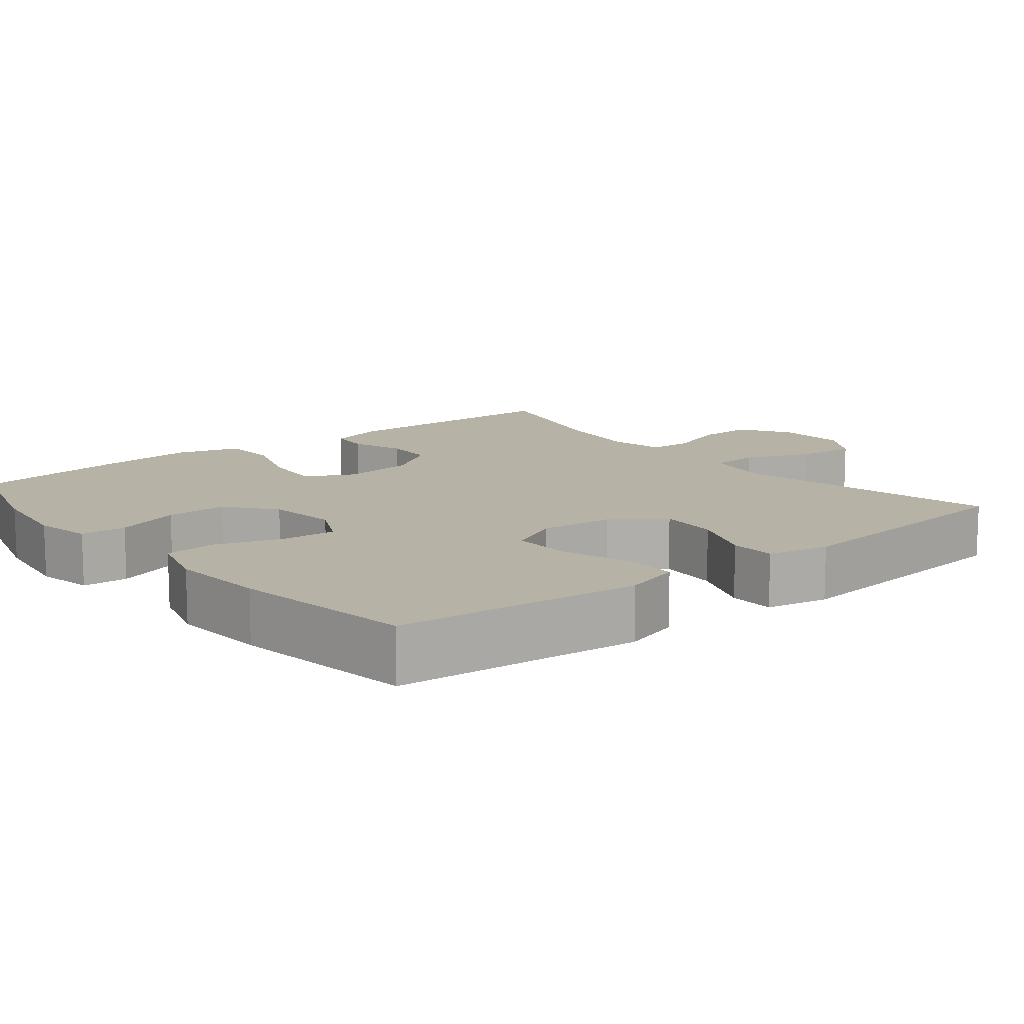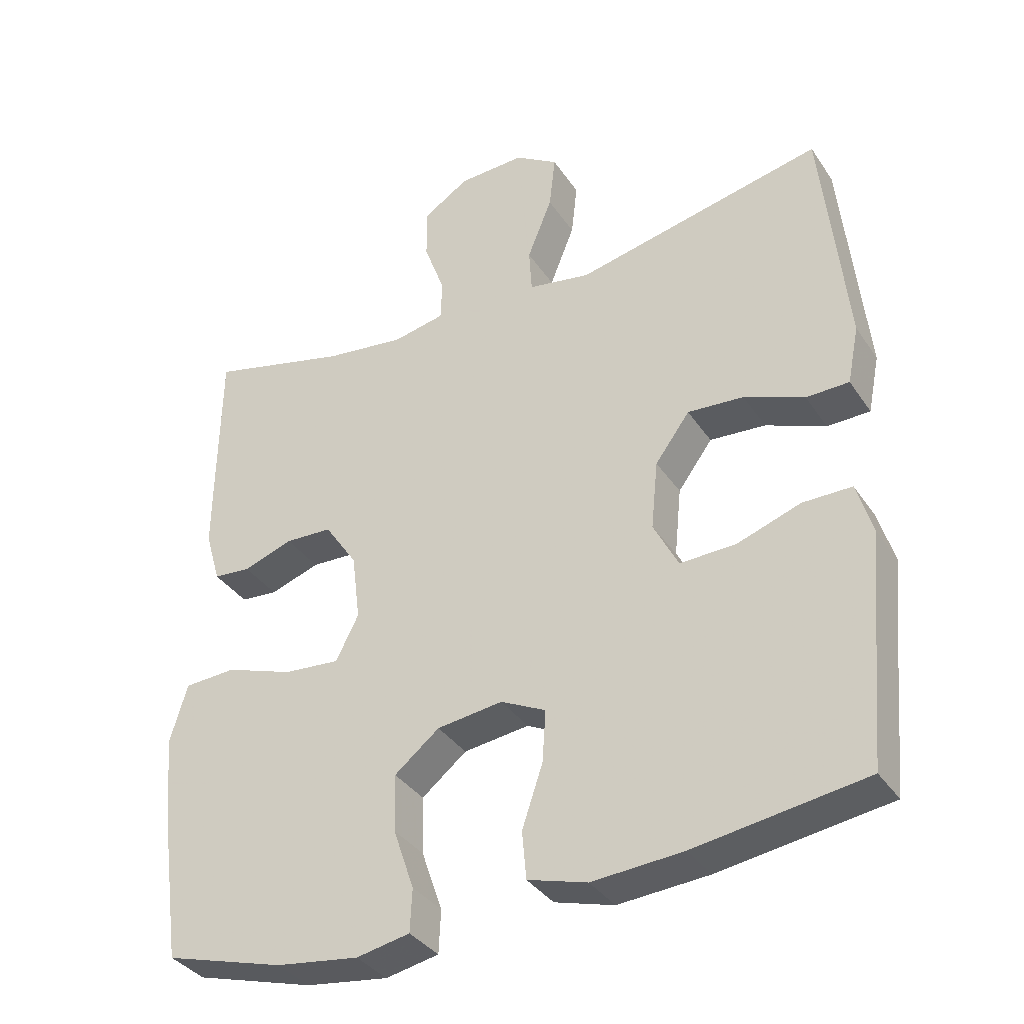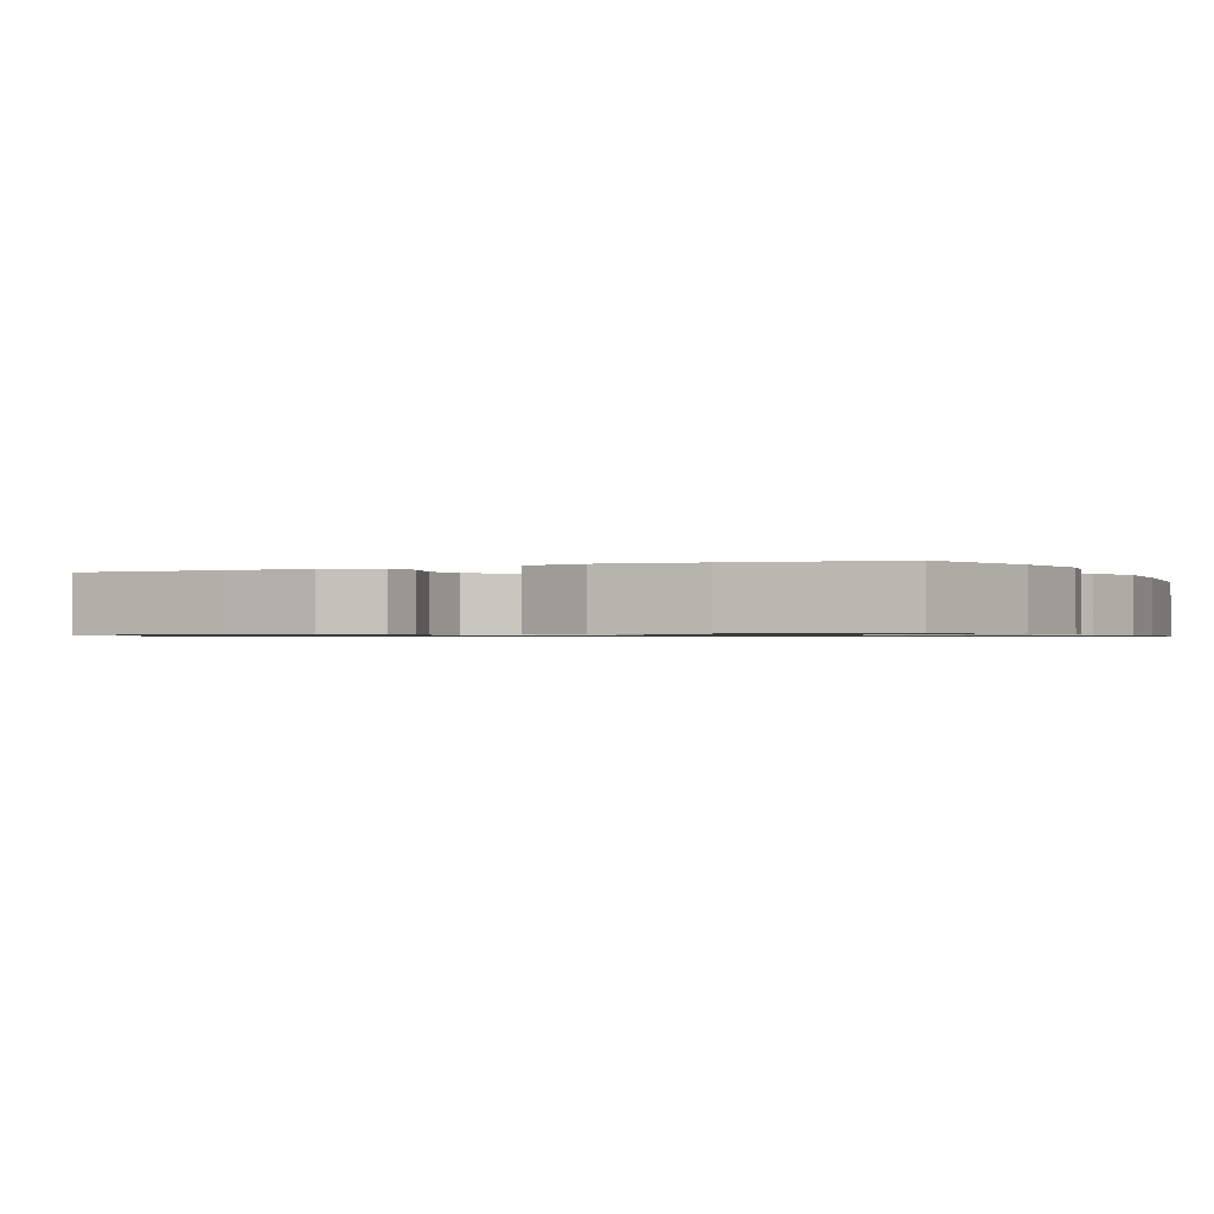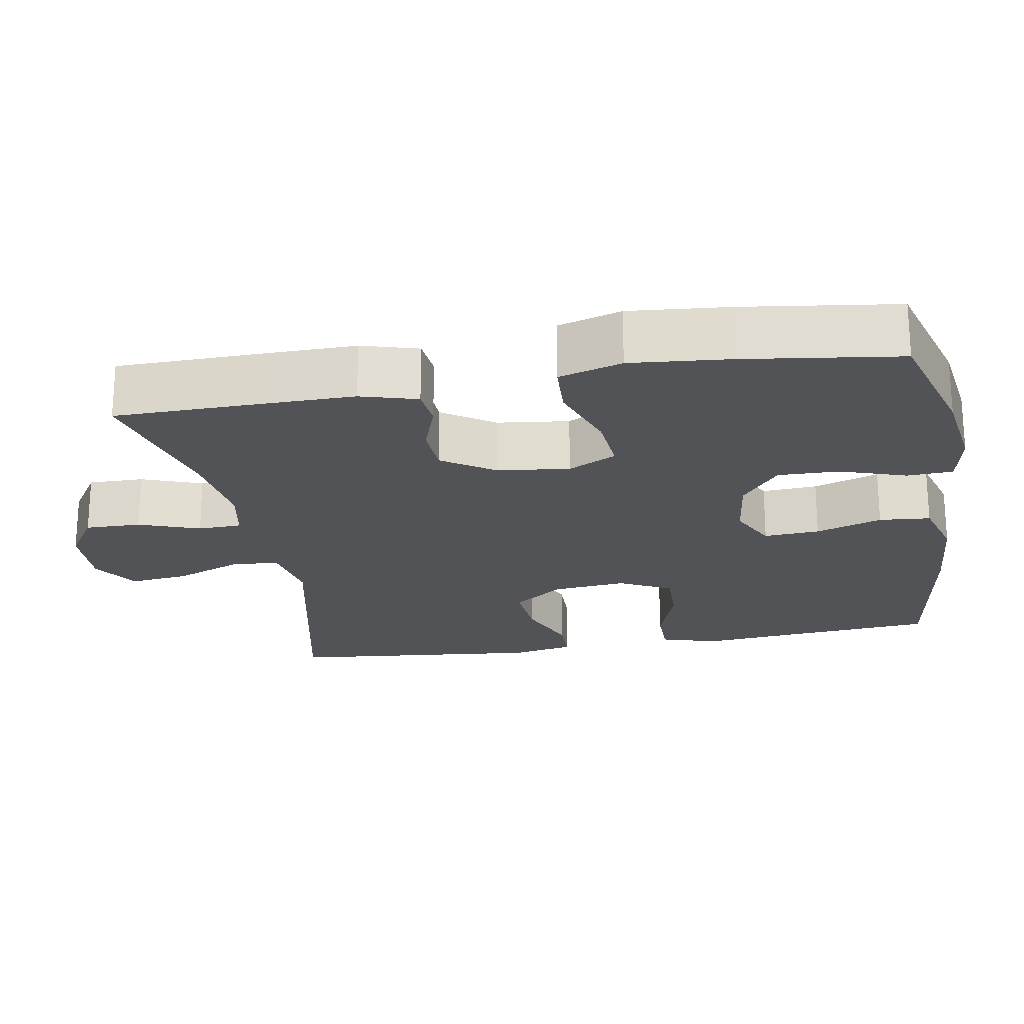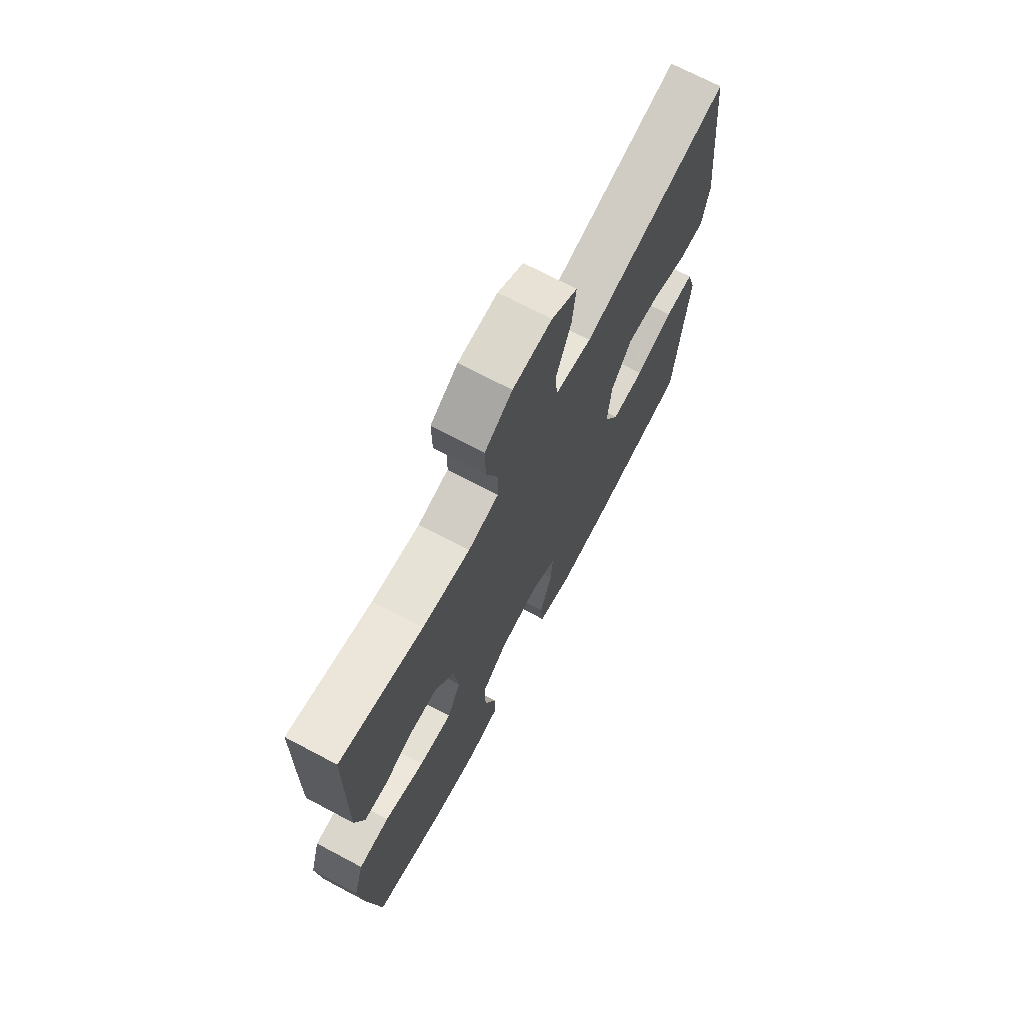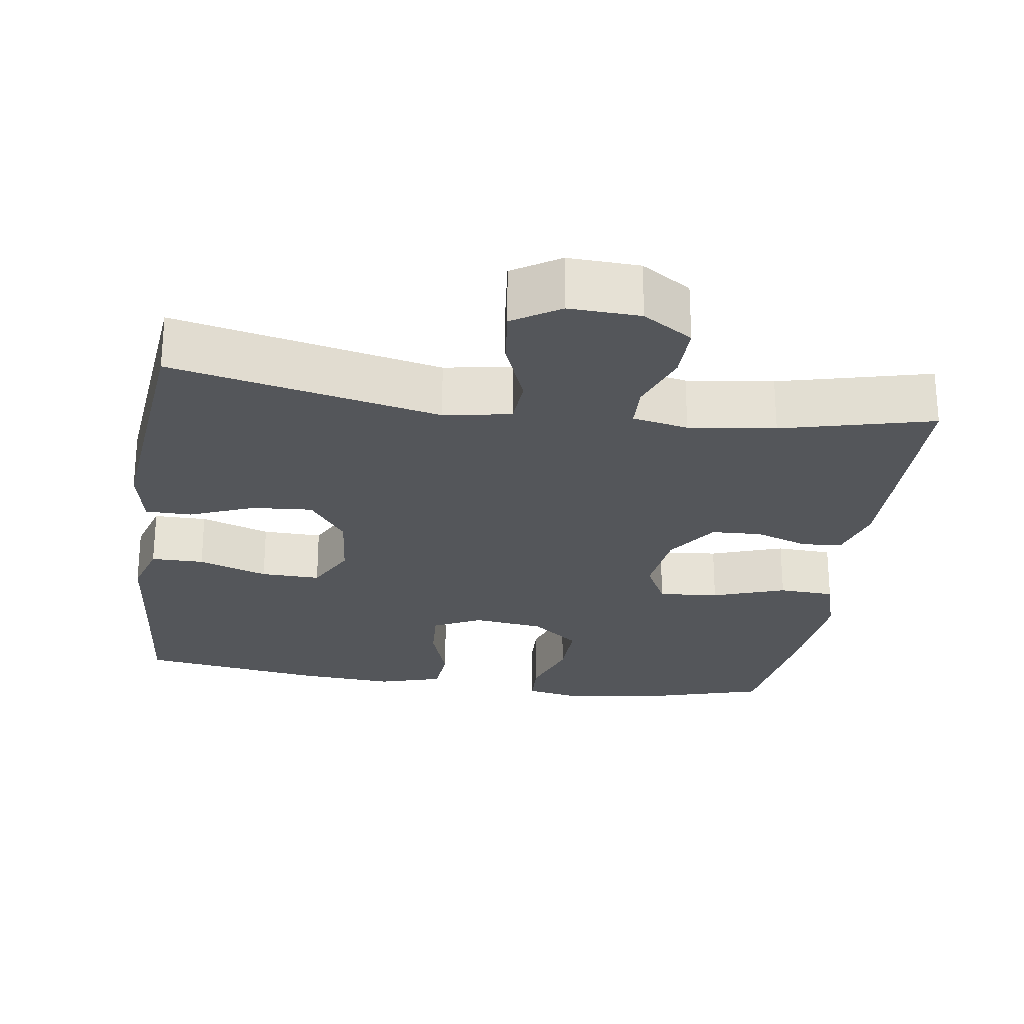
<metadata>
{"format":"obj","ext":"obj","renderer":"f3d","projection":"perspective","resolution":1024,"background":"white","views":[{"elev":12.4,"azim":-128.9,"up":"+Y"},{"elev":-35.9,"azim":-150.5,"up":"+Z"},{"elev":-0.8,"azim":115.3,"up":"+Y"},{"elev":-21.8,"azim":100.0,"up":"+Y"},{"elev":71.0,"azim":117.9,"up":"+Z"},{"elev":-25.3,"azim":-8.4,"up":"+Y"}]}
</metadata>
<code>
v 0.5 0.07 0.5
v 0.503 0.07 0.296
v 0.504 0.07 0.18
v 0.482 0.07 0.104
v 0.428 0.07 0.099
v 0.356 0.07 0.124
v 0.288 0.07 0.121
v 0.241 0.07 0.051
v 0.229 0.07 -0.046
v 0.262 0.07 -0.111
v 0.343 0.07 -0.104
v 0.441 0.07 -0.07
v 0.516 0.07 -0.074
v 0.541 0.07 -0.159
v 0.529 0.07 -0.291
v 0.5 0.07 -0.5
v 0.327 0.07 -0.55
v 0.207 0.07 -0.567
v 0.13 0.07 -0.552
v 0.127 0.07 -0.49
v 0.157 0.07 -0.402
v 0.159 0.07 -0.319
v 0.094 0.07 -0.267
v -0.001 0.07 -0.255
v -0.066 0.07 -0.287
v -0.061 0.07 -0.362
v -0.031 0.07 -0.451
v -0.037 0.07 -0.52
v -0.123 0.07 -0.545
v -0.254 0.07 -0.536
v -0.5 0.07 -0.5
v -0.519 0.07 -0.29
v -0.531 0.07 -0.169
v -0.508 0.07 -0.092
v -0.437 0.07 -0.092
v -0.344 0.07 -0.124
v -0.264 0.07 -0.126
v -0.228 0.07 -0.056
v -0.238 0.07 0.044
v -0.288 0.07 0.112
v -0.369 0.07 0.106
v -0.456 0.07 0.071
v -0.518 0.07 0.072
v -0.535 0.07 0.156
v -0.5 0.07 0.5
v -0.14 0.07 0.422
v -0.05 0.07 0.438
v -0.046 0.07 0.503
v -0.082 0.07 0.593
v -0.091 0.07 0.672
v -0.028 0.07 0.712
v 0.068 0.07 0.708
v 0.135 0.07 0.665
v 0.134 0.07 0.59
v 0.104 0.07 0.508
v 0.106 0.07 0.449
v 0.181 0.07 0.434
v 0.297 0.07 0.449
v 0.5 0 0.5
v 0.503 0 0.296
v 0.504 0 0.18
v 0.482 0 0.104
v 0.428 0 0.099
v 0.356 0 0.124
v 0.288 0 0.121
v 0.241 0 0.051
v 0.229 0 -0.046
v 0.262 0 -0.111
v 0.343 0 -0.104
v 0.441 0 -0.07
v 0.516 0 -0.074
v 0.541 0 -0.159
v 0.529 0 -0.291
v 0.5 0 -0.5
v 0.327 0 -0.55
v 0.207 0 -0.567
v 0.13 0 -0.552
v 0.127 0 -0.49
v 0.157 0 -0.402
v 0.159 0 -0.319
v 0.094 0 -0.267
v -0.001 0 -0.255
v -0.066 0 -0.287
v -0.061 0 -0.362
v -0.031 0 -0.451
v -0.037 0 -0.52
v -0.123 0 -0.545
v -0.254 0 -0.536
v -0.5 0 -0.5
v -0.519 0 -0.29
v -0.531 0 -0.169
v -0.508 0 -0.092
v -0.437 0 -0.092
v -0.344 0 -0.124
v -0.264 0 -0.126
v -0.228 0 -0.056
v -0.238 0 0.044
v -0.288 0 0.112
v -0.369 0 0.106
v -0.456 0 0.071
v -0.518 0 0.072
v -0.535 0 0.156
v -0.5 0 0.5
v -0.14 0 0.422
v -0.05 0 0.438
v -0.046 0 0.503
v -0.082 0 0.593
v -0.091 0 0.672
v -0.028 0 0.712
v 0.068 0 0.708
v 0.135 0 0.665
v 0.134 0 0.59
v 0.104 0 0.508
v 0.106 0 0.449
v 0.181 0 0.434
v 0.297 0 0.449
f 52 53 54 55
f 52 55 56
f 51 52 56
f 48 49 50 51
f 47 48 51 56
f 46 47 56 57
f 44 45 46
f 41 42 43 44
f 40 41 44 46
f 39 40 46 57
f 33 34 35 36
f 32 33 36 37
f 31 32 37
f 30 31 37
f 29 30 37 38
f 26 27 28 29
f 25 26 29 38
f 18 19 20 21
f 18 21 22
f 17 18 22
f 16 17 22
f 15 16 22 23
f 11 12 13 14
f 10 11 14 15
f 3 4 5 6
f 3 6 7
f 58 1 2 3
f 58 3 7
f 57 58 7 8
f 39 57 8 9
f 24 25 38 39
f 24 39 9 10
f 10 15 23 24
f 113 112 111 110
f 114 113 110
f 114 110 109
f 109 108 107 106
f 114 109 106 105
f 115 114 105 104
f 104 103 102
f 102 101 100 99
f 104 102 99 98
f 115 104 98 97
f 94 93 92 91
f 95 94 91 90
f 95 90 89
f 95 89 88
f 96 95 88 87
f 87 86 85 84
f 96 87 84 83
f 79 78 77 76
f 80 79 76
f 80 76 75
f 80 75 74
f 81 80 74 73
f 72 71 70 69
f 73 72 69 68
f 64 63 62 61
f 65 64 61
f 61 60 59 116
f 65 61 116
f 66 65 116 115
f 67 66 115 97
f 97 96 83 82
f 68 67 97 82
f 82 81 73 68
f 1 59 60 2
f 2 60 61 3
f 3 61 62 4
f 4 62 63 5
f 5 63 64 6
f 6 64 65 7
f 7 65 66 8
f 8 66 67 9
f 9 67 68 10
f 10 68 69 11
f 11 69 70 12
f 12 70 71 13
f 13 71 72 14
f 14 72 73 15
f 15 73 74 16
f 16 74 75 17
f 17 75 76 18
f 18 76 77 19
f 19 77 78 20
f 20 78 79 21
f 21 79 80 22
f 22 80 81 23
f 23 81 82 24
f 24 82 83 25
f 25 83 84 26
f 26 84 85 27
f 27 85 86 28
f 28 86 87 29
f 29 87 88 30
f 30 88 89 31
f 31 89 90 32
f 32 90 91 33
f 33 91 92 34
f 34 92 93 35
f 35 93 94 36
f 36 94 95 37
f 37 95 96 38
f 38 96 97 39
f 39 97 98 40
f 40 98 99 41
f 41 99 100 42
f 42 100 101 43
f 43 101 102 44
f 44 102 103 45
f 45 103 104 46
f 46 104 105 47
f 47 105 106 48
f 48 106 107 49
f 49 107 108 50
f 50 108 109 51
f 51 109 110 52
f 52 110 111 53
f 53 111 112 54
f 54 112 113 55
f 55 113 114 56
f 56 114 115 57
f 57 115 116 58
f 58 116 59 1

</code>
